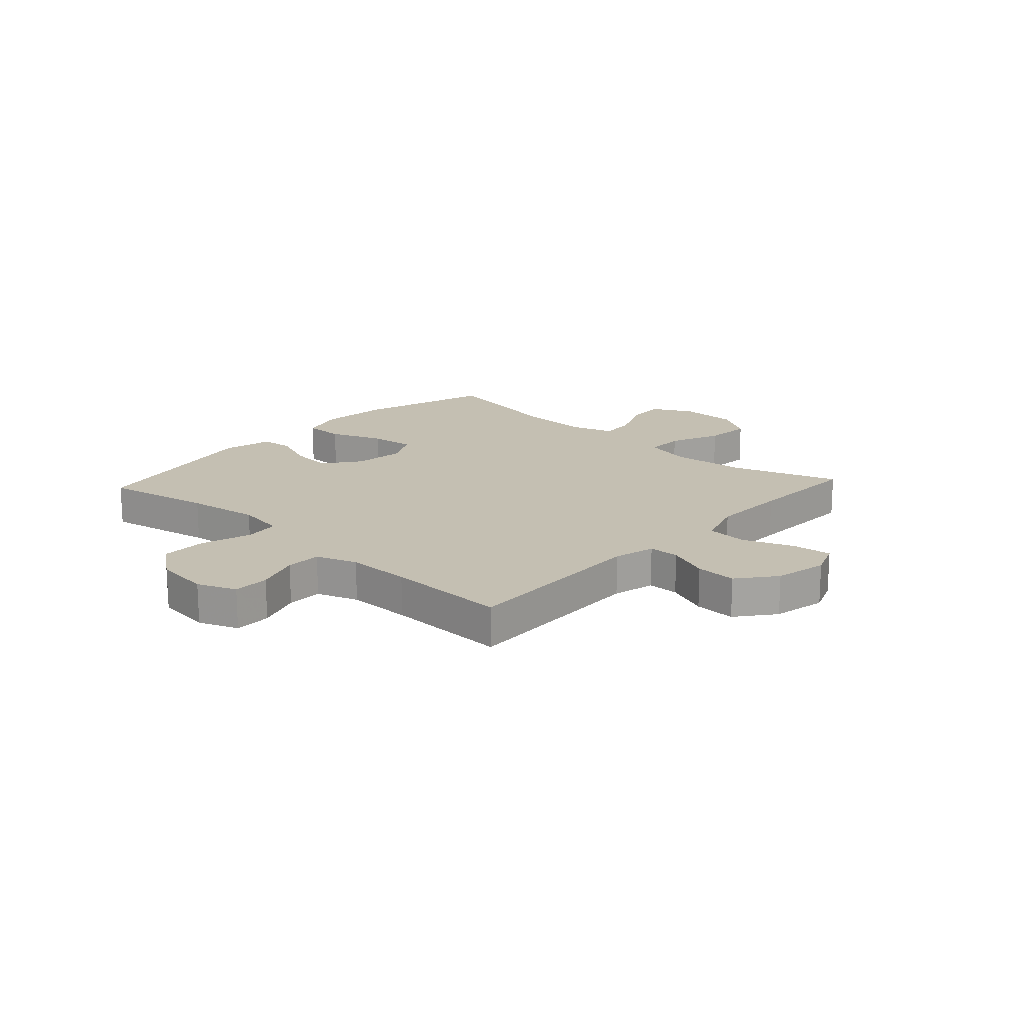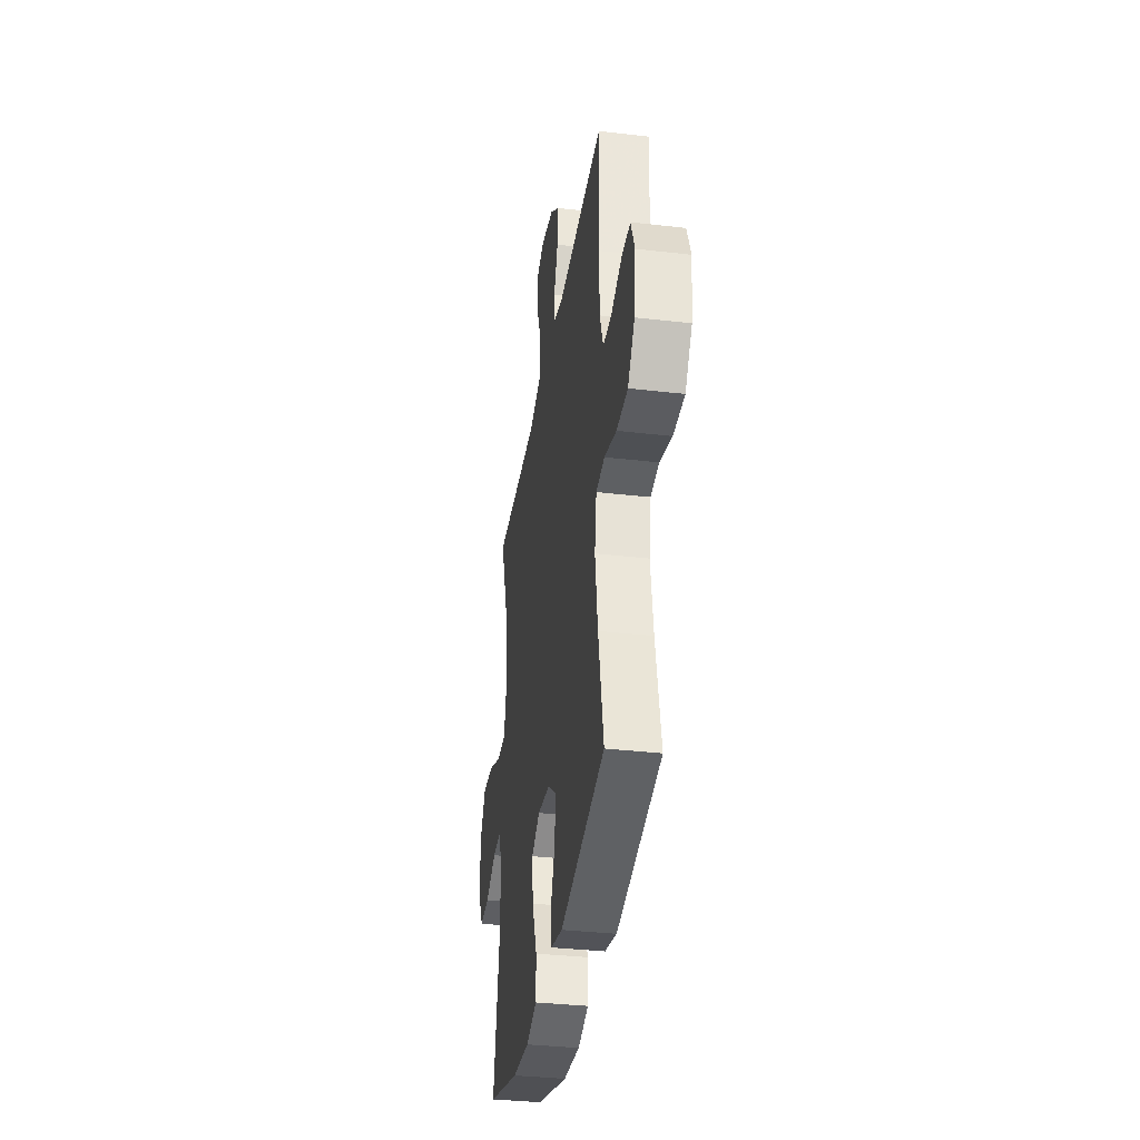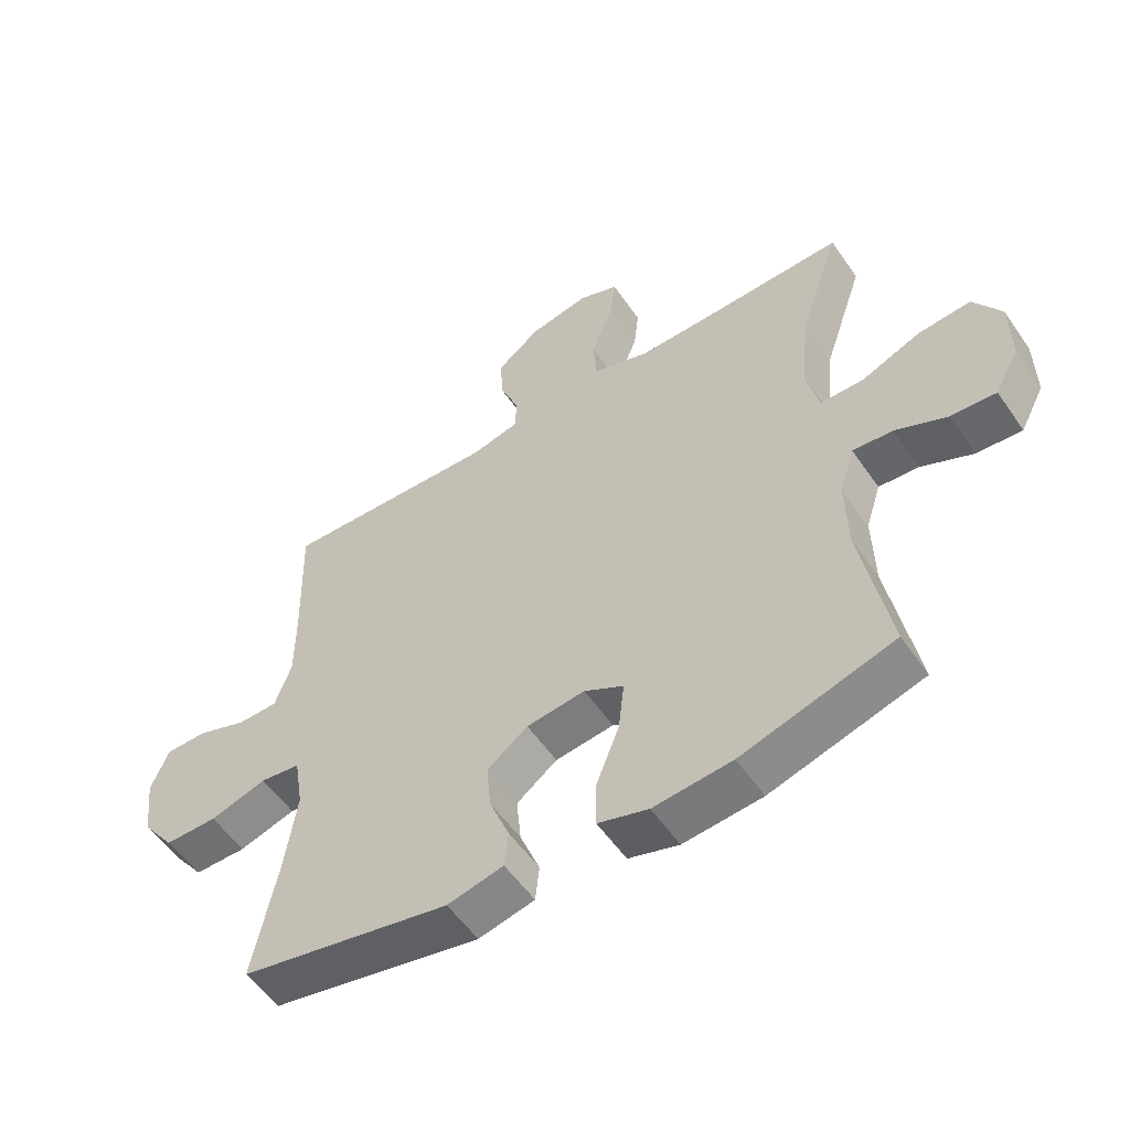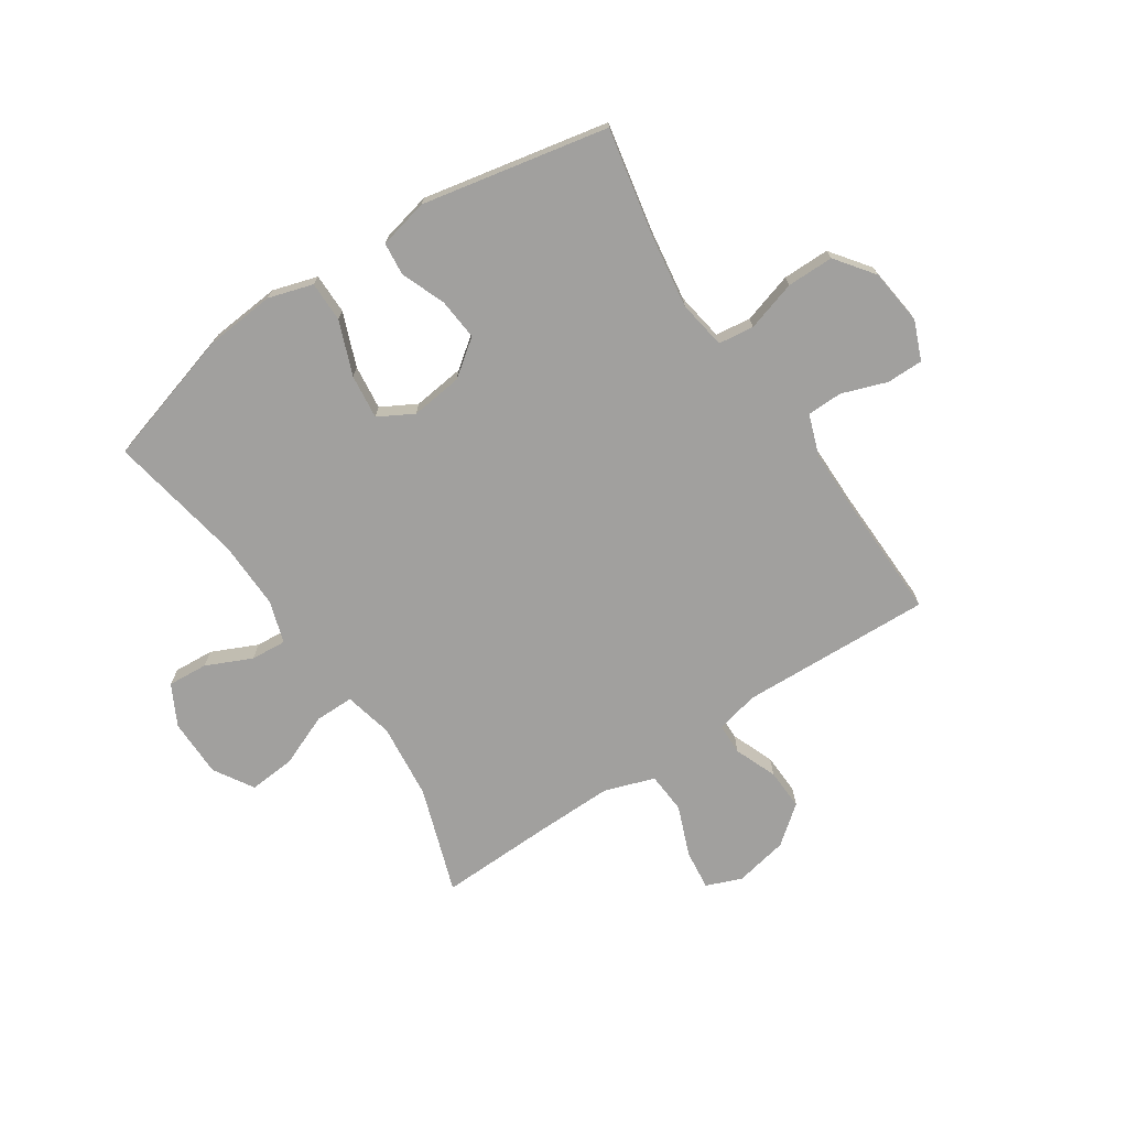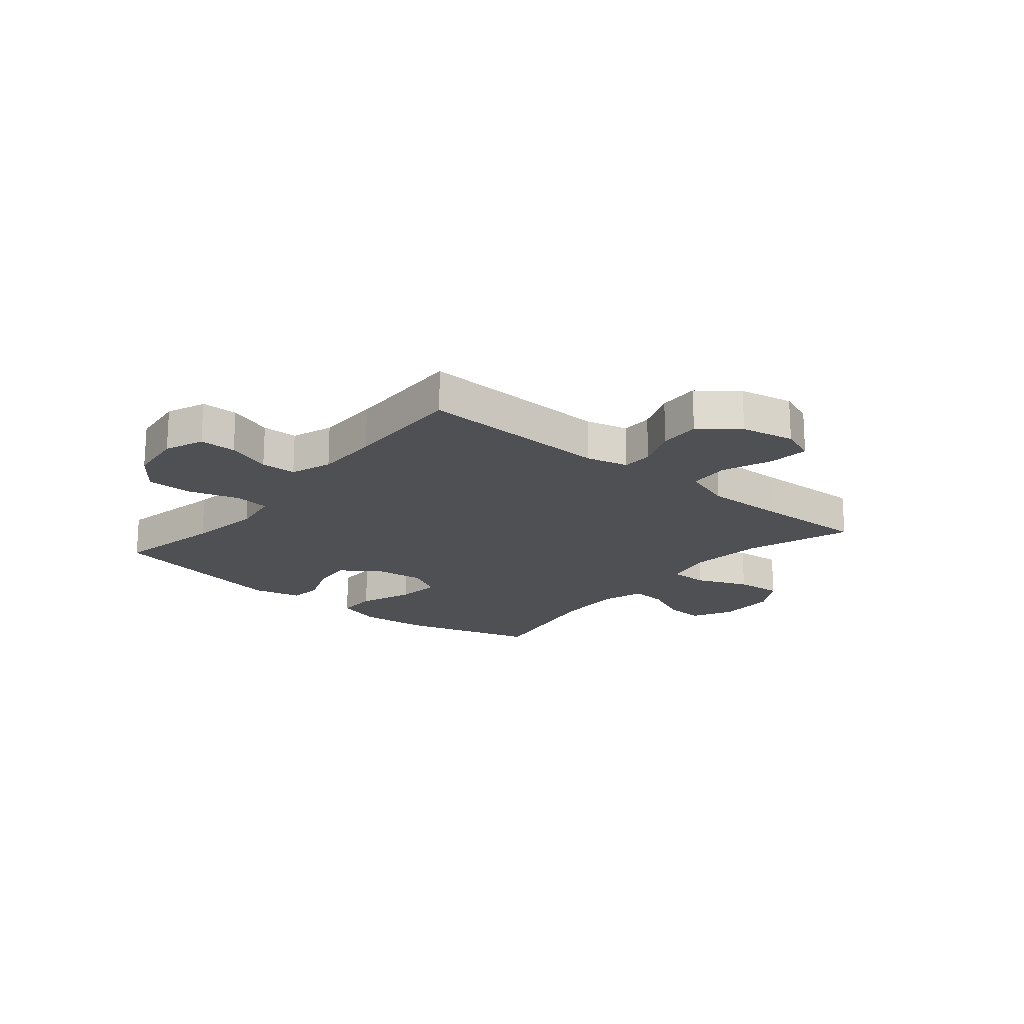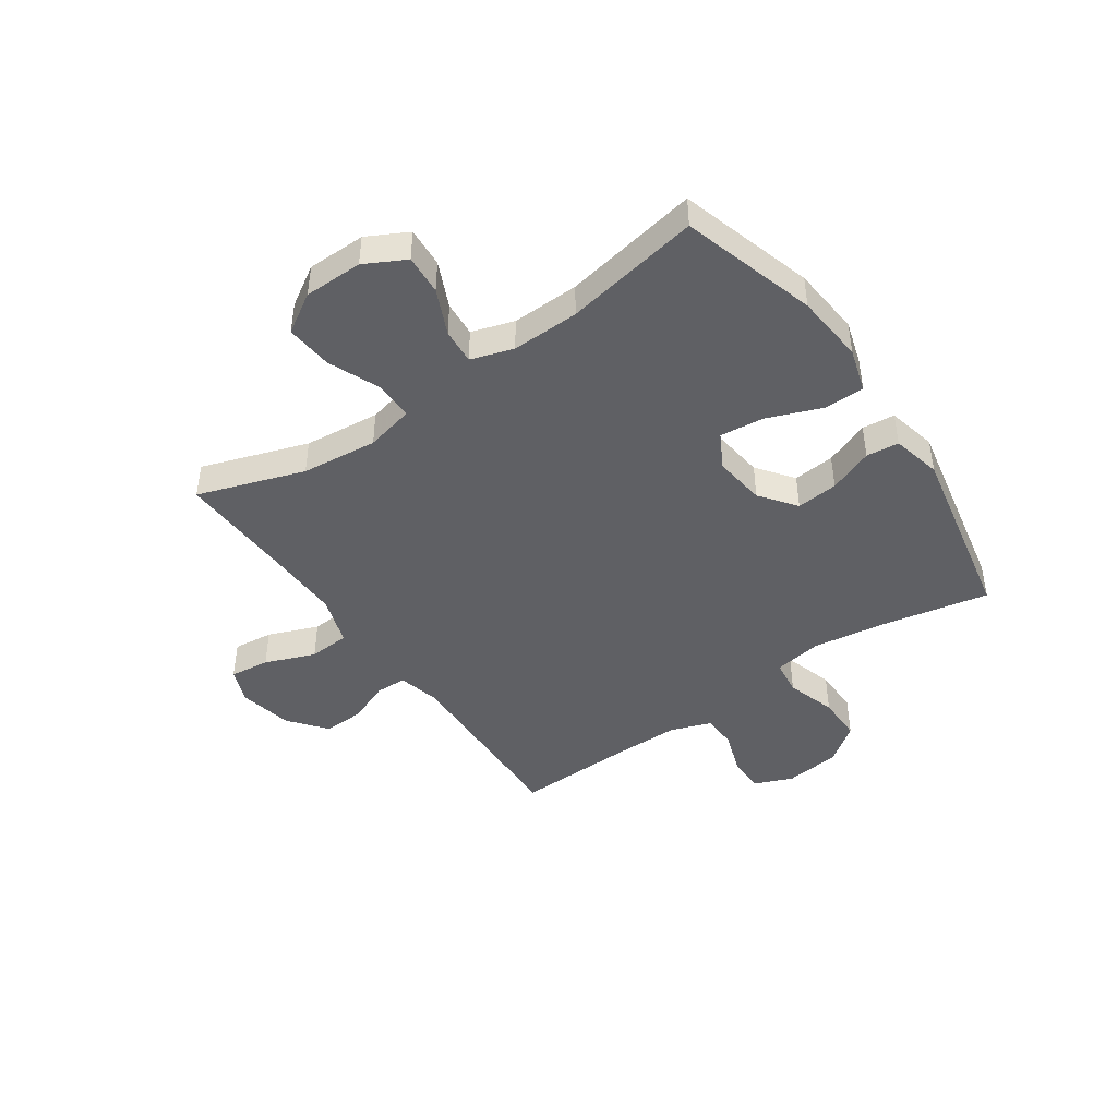
<metadata>
{"format":"obj","ext":"obj","renderer":"f3d","projection":"perspective","resolution":1024,"background":"white","views":[{"elev":17.6,"azim":-47.4,"up":"+Y"},{"elev":-35.2,"azim":-98.8,"up":"+Z"},{"elev":-54.9,"azim":34.0,"up":"+Z"},{"elev":-71.8,"azim":-146.4,"up":"+Y"},{"elev":-19.0,"azim":-39.6,"up":"+Y"},{"elev":-44.4,"azim":124.8,"up":"+Y"}]}
</metadata>
<code>
v 0.5 0.07 -0.5
v 0.261 0.07 -0.57
v 0.137 0.07 -0.581
v 0.058 0.07 -0.557
v 0.058 0.07 -0.485
v 0.095 0.07 -0.39
v 0.104 0.07 -0.311
v 0.042 0.07 -0.277
v -0.05 0.07 -0.288
v -0.114 0.07 -0.336
v -0.107 0.07 -0.41
v -0.076 0.07 -0.489
v -0.082 0.07 -0.547
v -0.17 0.07 -0.567
v -0.5 0.07 -0.5
v -0.462 0.07 -0.309
v -0.443 0.07 -0.179
v -0.457 0.07 -0.093
v -0.52 0.07 -0.085
v -0.609 0.07 -0.112
v -0.692 0.07 -0.112
v -0.743 0.07 -0.044
v -0.755 0.07 0.055
v -0.727 0.07 0.124
v -0.662 0.07 0.124
v -0.583 0.07 0.096
v -0.52 0.07 0.097
v -0.494 0.07 0.17
v -0.494 0.07 0.284
v -0.5 0.07 0.5
v -0.159 0.07 0.487
v -0.084 0.07 0.505
v -0.083 0.07 0.56
v -0.113 0.07 0.635
v -0.116 0.07 0.708
v -0.049 0.07 0.761
v 0.046 0.07 0.78
v 0.109 0.07 0.755
v 0.101 0.07 0.684
v 0.066 0.07 0.595
v 0.071 0.07 0.522
v 0.16 0.07 0.492
v 0.297 0.07 0.494
v 0.5 0.07 0.5
v 0.436 0.07 0.311
v 0.422 0.07 0.176
v 0.442 0.07 0.09
v 0.511 0.07 0.09
v 0.603 0.07 0.128
v 0.686 0.07 0.135
v 0.729 0.07 0.065
v 0.73 0.07 -0.039
v 0.692 0.07 -0.111
v 0.621 0.07 -0.106
v 0.54 0.07 -0.069
v 0.477 0.07 -0.064
v 0.453 0.07 -0.139
v 0.456 0.07 -0.259
v 0.5 0 -0.5
v 0.261 0 -0.57
v 0.137 0 -0.581
v 0.058 0 -0.557
v 0.058 0 -0.485
v 0.095 0 -0.39
v 0.104 0 -0.311
v 0.042 0 -0.277
v -0.05 0 -0.288
v -0.114 0 -0.336
v -0.107 0 -0.41
v -0.076 0 -0.489
v -0.082 0 -0.547
v -0.17 0 -0.567
v -0.5 0 -0.5
v -0.462 0 -0.309
v -0.443 0 -0.179
v -0.457 0 -0.093
v -0.52 0 -0.085
v -0.609 0 -0.112
v -0.692 0 -0.112
v -0.743 0 -0.044
v -0.755 0 0.055
v -0.727 0 0.124
v -0.662 0 0.124
v -0.583 0 0.096
v -0.52 0 0.097
v -0.494 0 0.17
v -0.494 0 0.284
v -0.5 0 0.5
v -0.159 0 0.487
v -0.084 0 0.505
v -0.083 0 0.56
v -0.113 0 0.635
v -0.116 0 0.708
v -0.049 0 0.761
v 0.046 0 0.78
v 0.109 0 0.755
v 0.101 0 0.684
v 0.066 0 0.595
v 0.071 0 0.522
v 0.16 0 0.492
v 0.297 0 0.494
v 0.5 0 0.5
v 0.436 0 0.311
v 0.422 0 0.176
v 0.442 0 0.09
v 0.511 0 0.09
v 0.603 0 0.128
v 0.686 0 0.135
v 0.729 0 0.065
v 0.73 0 -0.039
v 0.692 0 -0.111
v 0.621 0 -0.106
v 0.54 0 -0.069
v 0.477 0 -0.064
v 0.453 0 -0.139
v 0.456 0 -0.259
f 53 54 55
f 52 53 55
f 51 52 55
f 50 51 55
f 49 50 55
f 48 49 55
f 47 48 55 56
f 46 47 56 57
f 43 44 45
f 42 43 45 46
f 46 57 58
f 42 46 58
f 41 42 58
f 38 39 40
f 37 38 40
f 36 37 40
f 35 36 40
f 34 35 40
f 33 34 40
f 32 33 40 41
f 29 30 31
f 41 58 1
f 32 41 1
f 31 32 1
f 29 31 1
f 28 29 1
f 24 25 26
f 23 24 26
f 22 23 26
f 21 22 26
f 20 21 26
f 19 20 26
f 18 19 26 27
f 14 15 16
f 13 14 16
f 12 13 16
f 11 12 16
f 10 11 16 17
f 9 10 17 18
f 4 5 6
f 3 4 6
f 2 3 6
f 1 2 6
f 1 6 7
f 28 1 7 8
f 18 27 28
f 9 18 28
f 8 9 28
f 113 112 111
f 113 111 110
f 113 110 109
f 113 109 108
f 113 108 107
f 113 107 106
f 114 113 106 105
f 115 114 105 104
f 103 102 101
f 104 103 101 100
f 116 115 104
f 116 104 100
f 116 100 99
f 98 97 96
f 98 96 95
f 98 95 94
f 98 94 93
f 98 93 92
f 98 92 91
f 99 98 91 90
f 89 88 87
f 59 116 99
f 59 99 90
f 59 90 89
f 59 89 87
f 59 87 86
f 84 83 82
f 84 82 81
f 84 81 80
f 84 80 79
f 84 79 78
f 84 78 77
f 85 84 77 76
f 74 73 72
f 74 72 71
f 74 71 70
f 74 70 69
f 75 74 69 68
f 76 75 68 67
f 64 63 62
f 64 62 61
f 64 61 60
f 64 60 59
f 65 64 59
f 66 65 59 86
f 86 85 76
f 86 76 67
f 86 67 66
f 1 59 60 2
f 2 60 61 3
f 3 61 62 4
f 4 62 63 5
f 5 63 64 6
f 6 64 65 7
f 7 65 66 8
f 8 66 67 9
f 9 67 68 10
f 10 68 69 11
f 11 69 70 12
f 12 70 71 13
f 13 71 72 14
f 14 72 73 15
f 15 73 74 16
f 16 74 75 17
f 17 75 76 18
f 18 76 77 19
f 19 77 78 20
f 20 78 79 21
f 21 79 80 22
f 22 80 81 23
f 23 81 82 24
f 24 82 83 25
f 25 83 84 26
f 26 84 85 27
f 27 85 86 28
f 28 86 87 29
f 29 87 88 30
f 30 88 89 31
f 31 89 90 32
f 32 90 91 33
f 33 91 92 34
f 34 92 93 35
f 35 93 94 36
f 36 94 95 37
f 37 95 96 38
f 38 96 97 39
f 39 97 98 40
f 40 98 99 41
f 41 99 100 42
f 42 100 101 43
f 43 101 102 44
f 44 102 103 45
f 45 103 104 46
f 46 104 105 47
f 47 105 106 48
f 48 106 107 49
f 49 107 108 50
f 50 108 109 51
f 51 109 110 52
f 52 110 111 53
f 53 111 112 54
f 54 112 113 55
f 55 113 114 56
f 56 114 115 57
f 57 115 116 58
f 58 116 59 1

</code>
